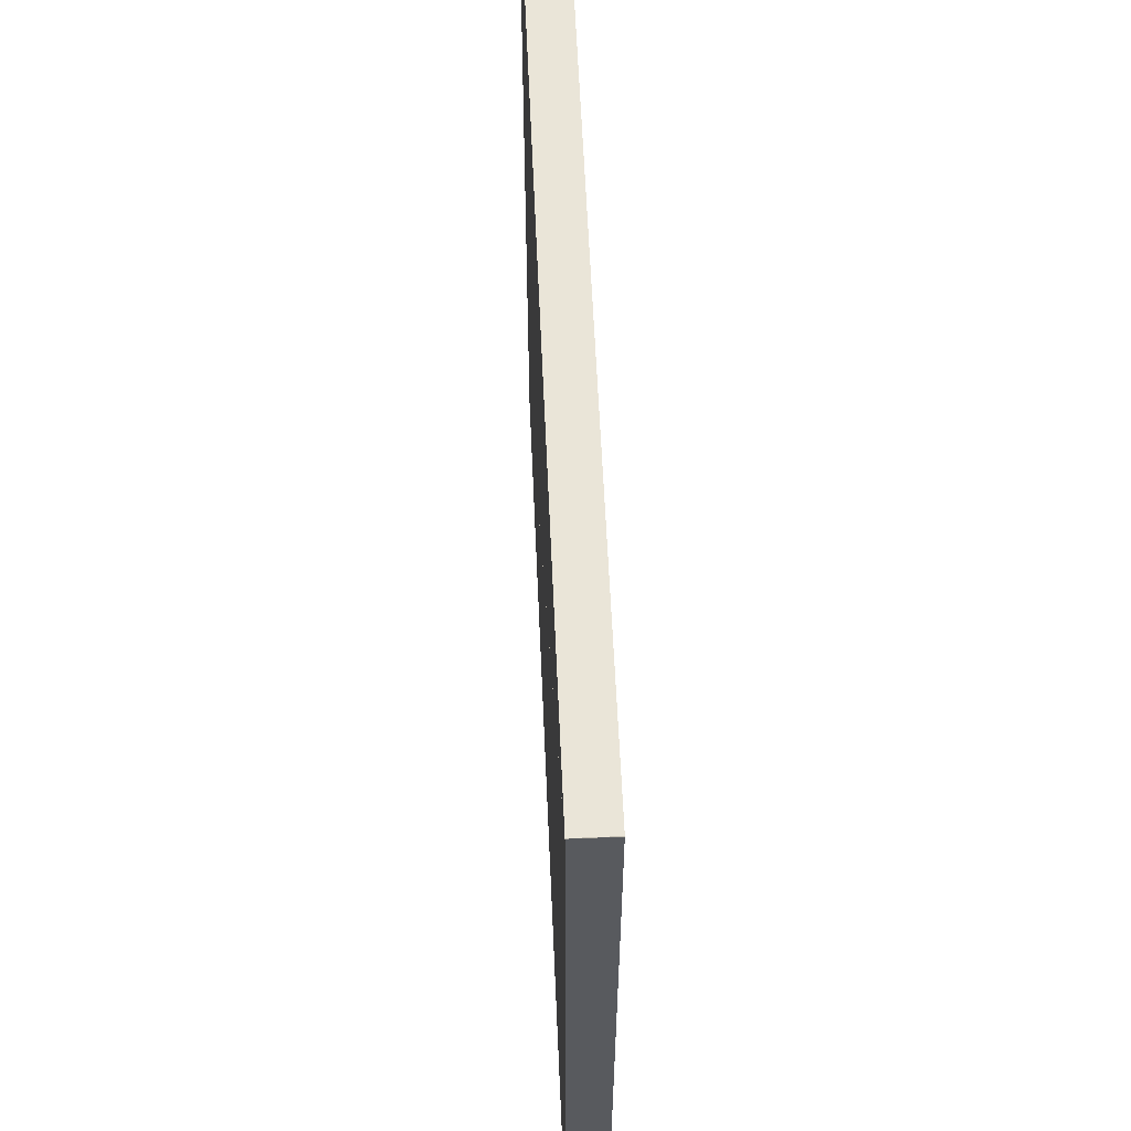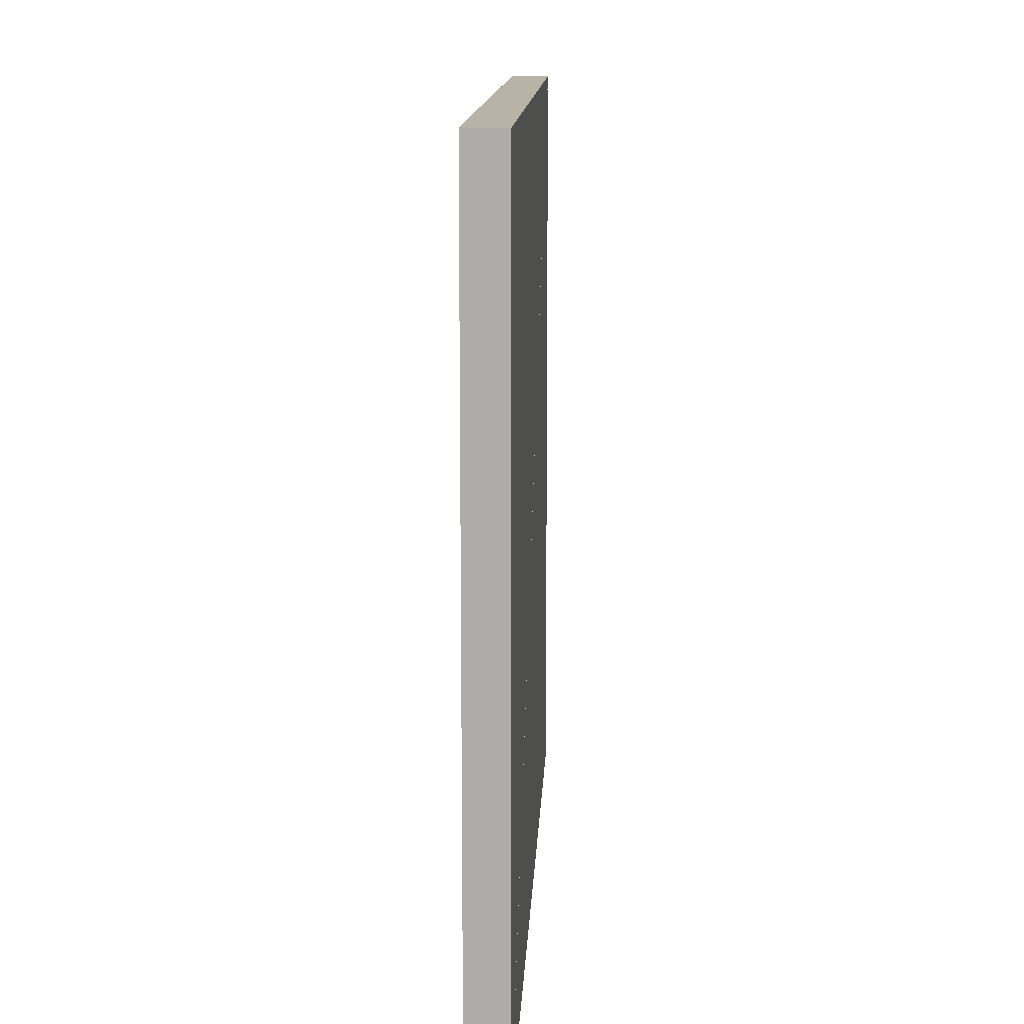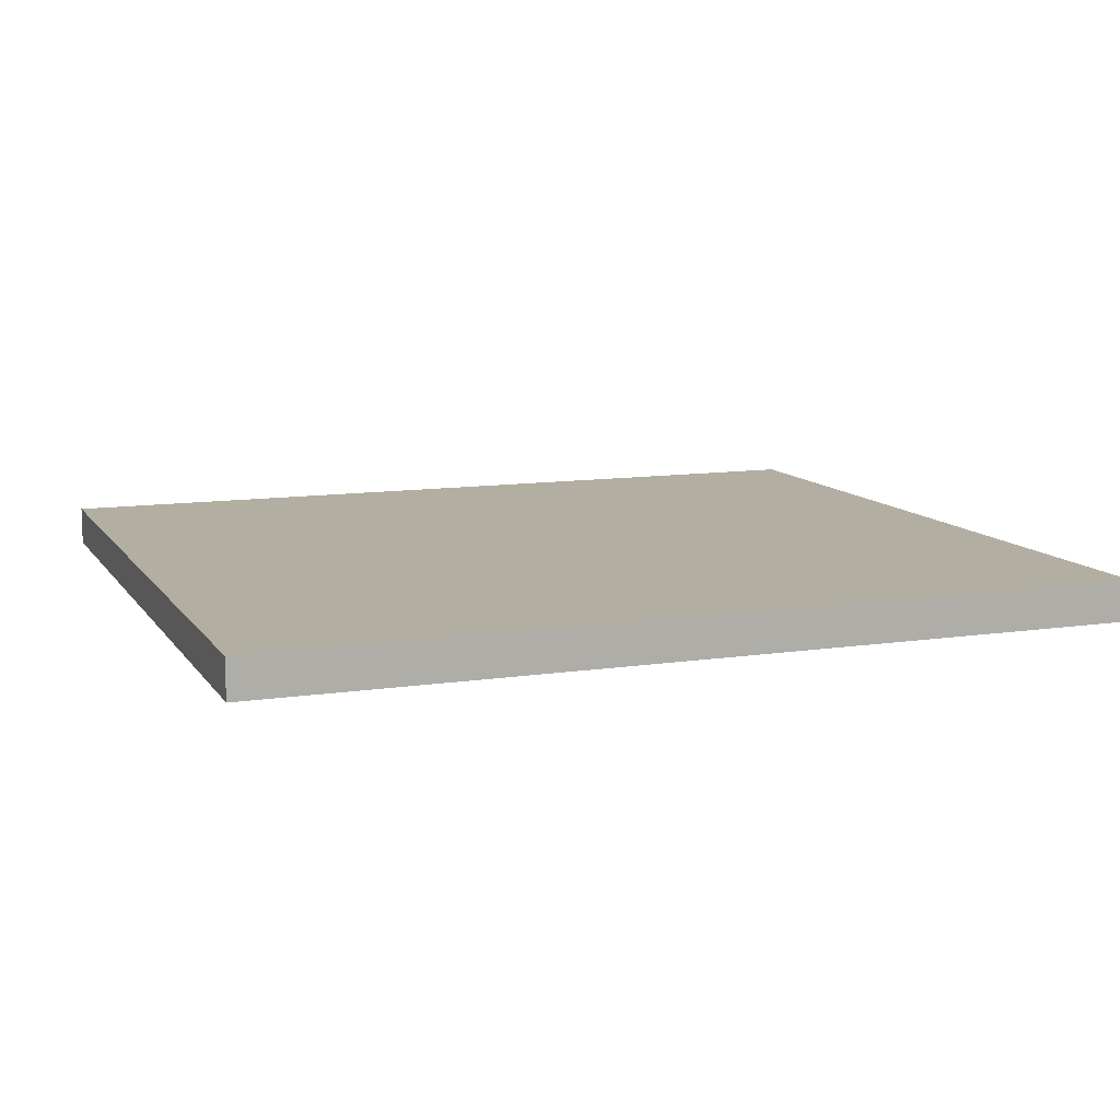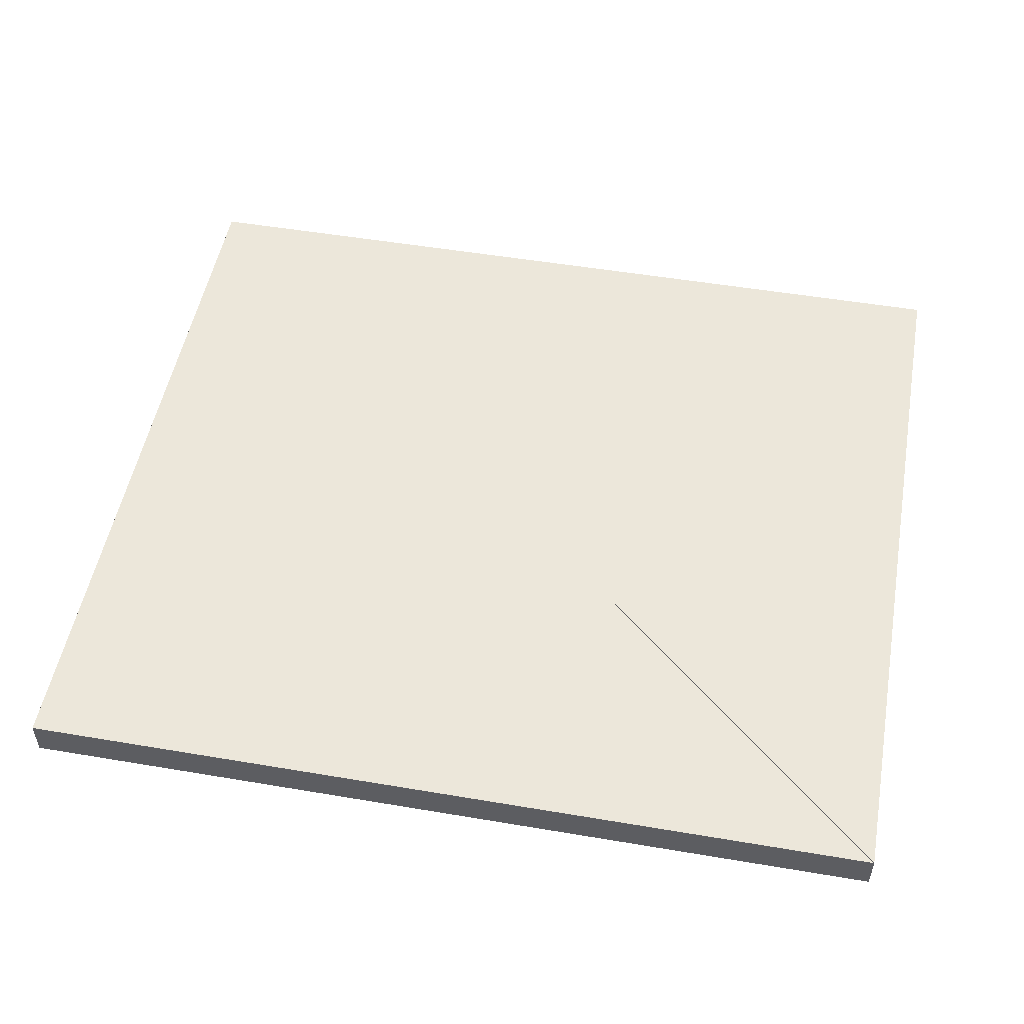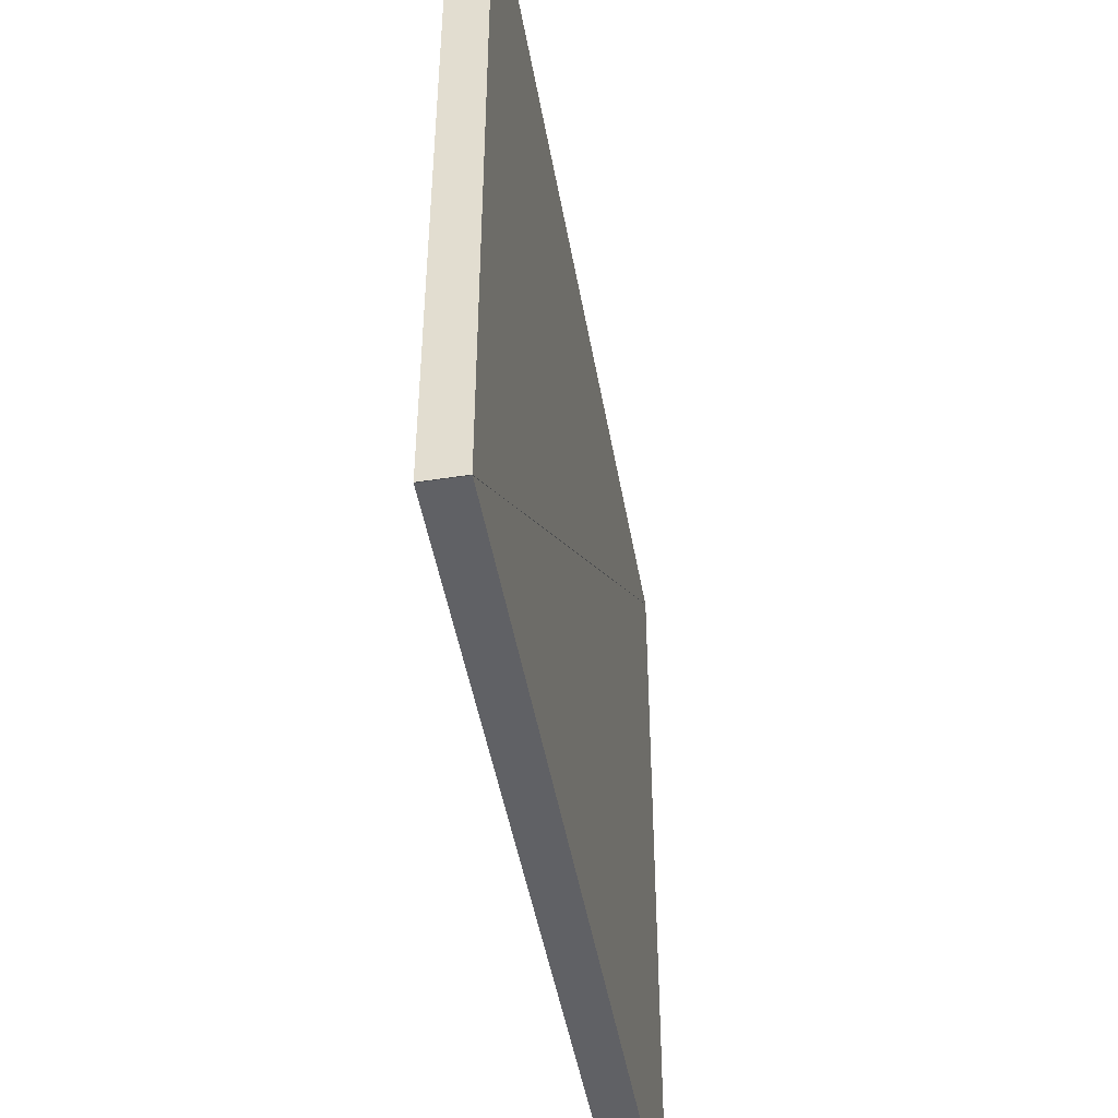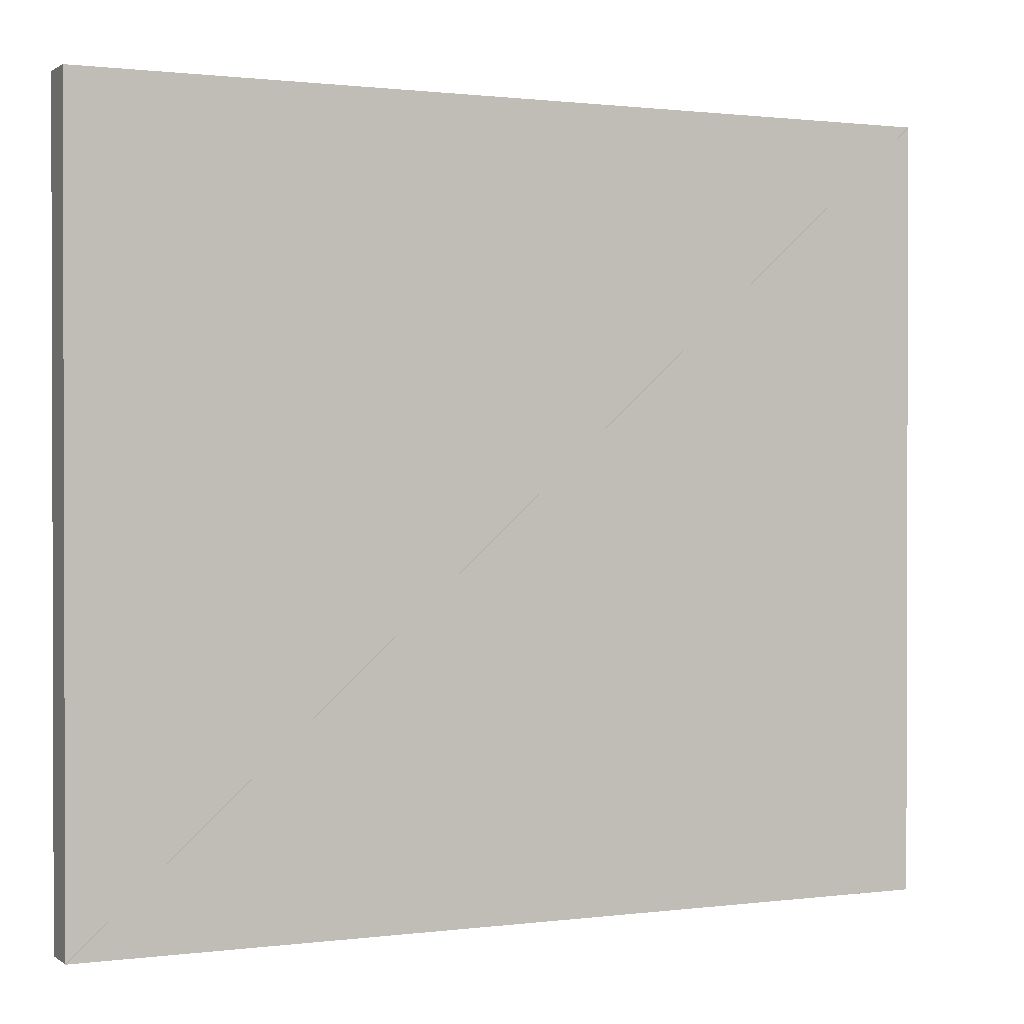
<metadata>
{"format":"obj","ext":"obj","renderer":"f3d","projection":"perspective","resolution":1024,"background":"white","views":[{"elev":59.2,"azim":87.5,"up":"+Z"},{"elev":12.8,"azim":-87.4,"up":"+Z"},{"elev":10.8,"azim":159.3,"up":"+Y"},{"elev":51.5,"azim":-169.6,"up":"+Y"},{"elev":-47.2,"azim":-80.1,"up":"+Z"},{"elev":0.9,"azim":-25.4,"up":"+Z"}]}
</metadata>
<code>
o convex_0
v -6.378 -0.2 0.0008
v -3.681 -0.2 0.0008
v -3.681 -0.2 2.398
v -6.378 -0.32 0.0008
v -3.681 -0.32 0.0008
v -3.681 -0.32 2.398
f 2 1 3
f 5 6 4
f 1 4 2
f 2 4 5
f 2 5 3
f 3 5 6
f 3 6 1
f 1 6 4
o convex_1
v -3.682 -0.2 2.399
v -6.379 -0.2 2.399
v -6.379 -0.2 0.0016
v -3.682 -0.32 2.399
v -6.379 -0.32 2.399
v -6.379 -0.32 0.0016
f 8 7 9
f 11 12 10
f 7 10 8
f 8 10 11
f 8 11 9
f 9 11 12
f 9 12 7
f 7 12 10

</code>
